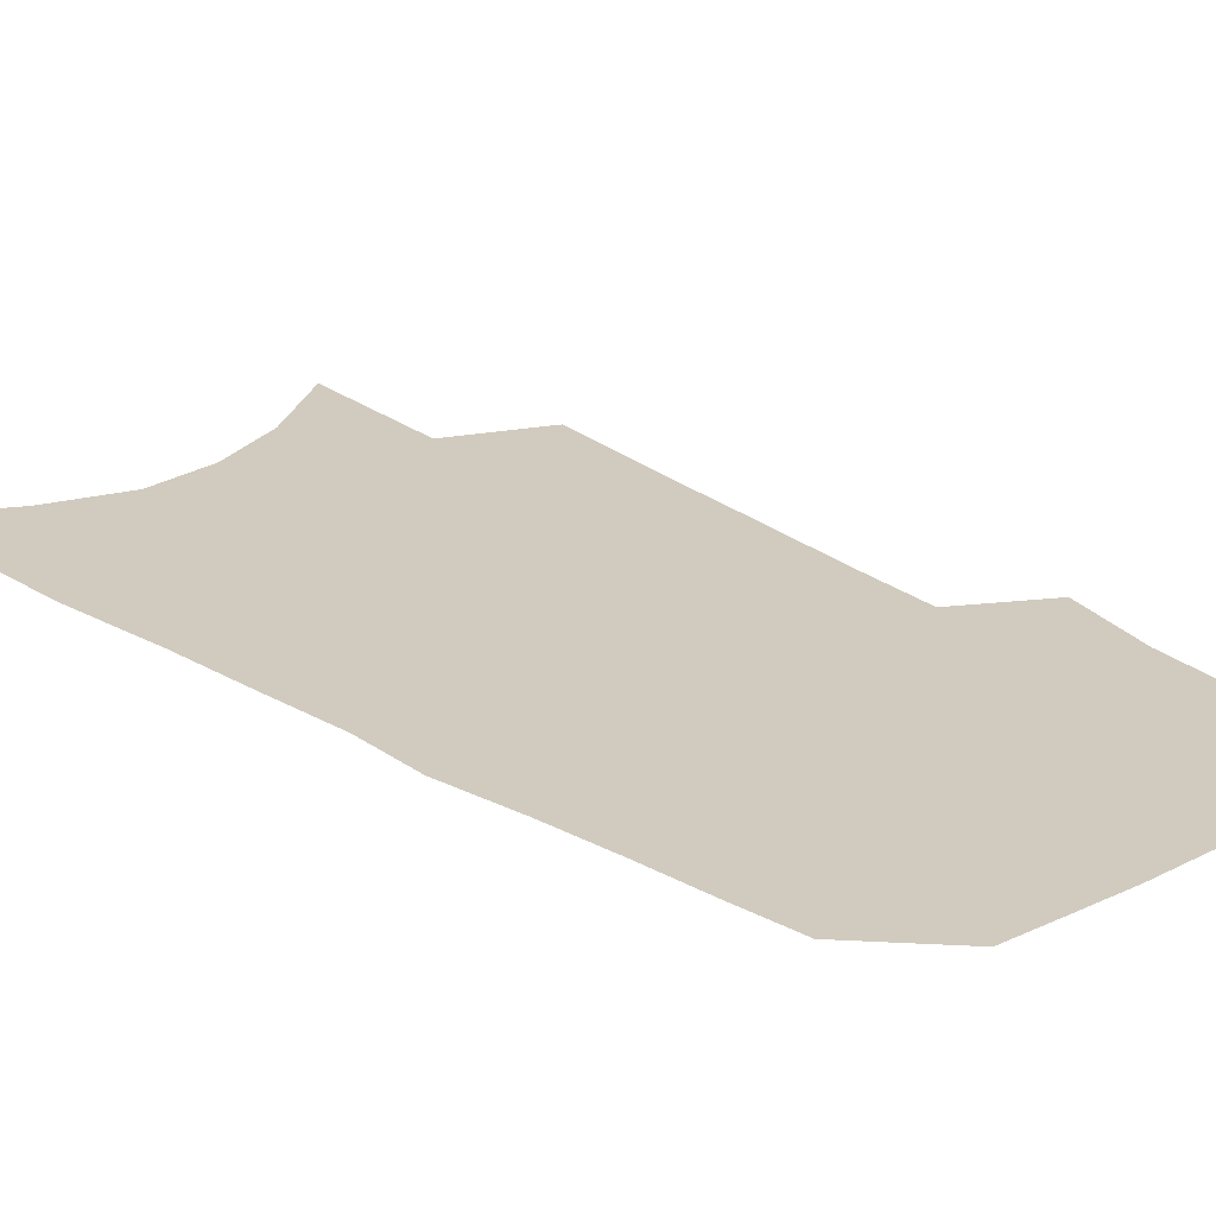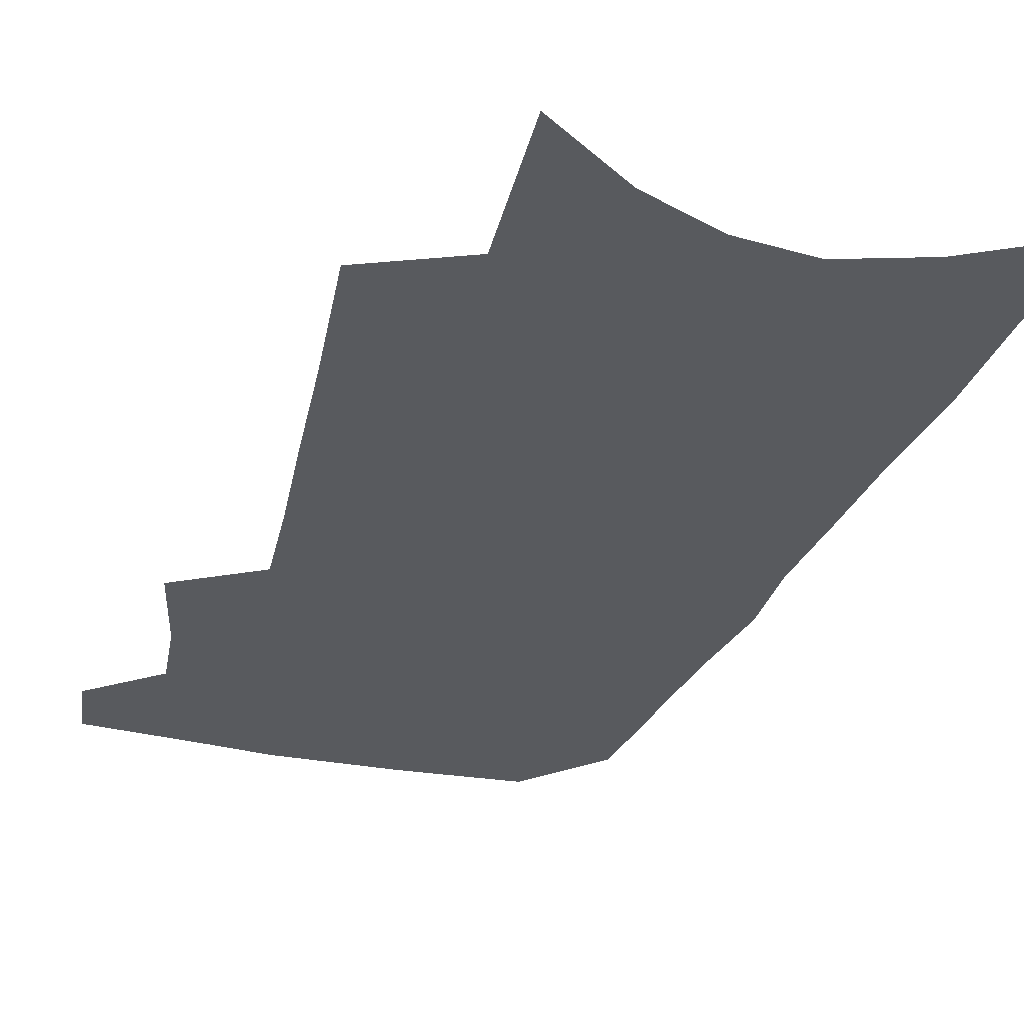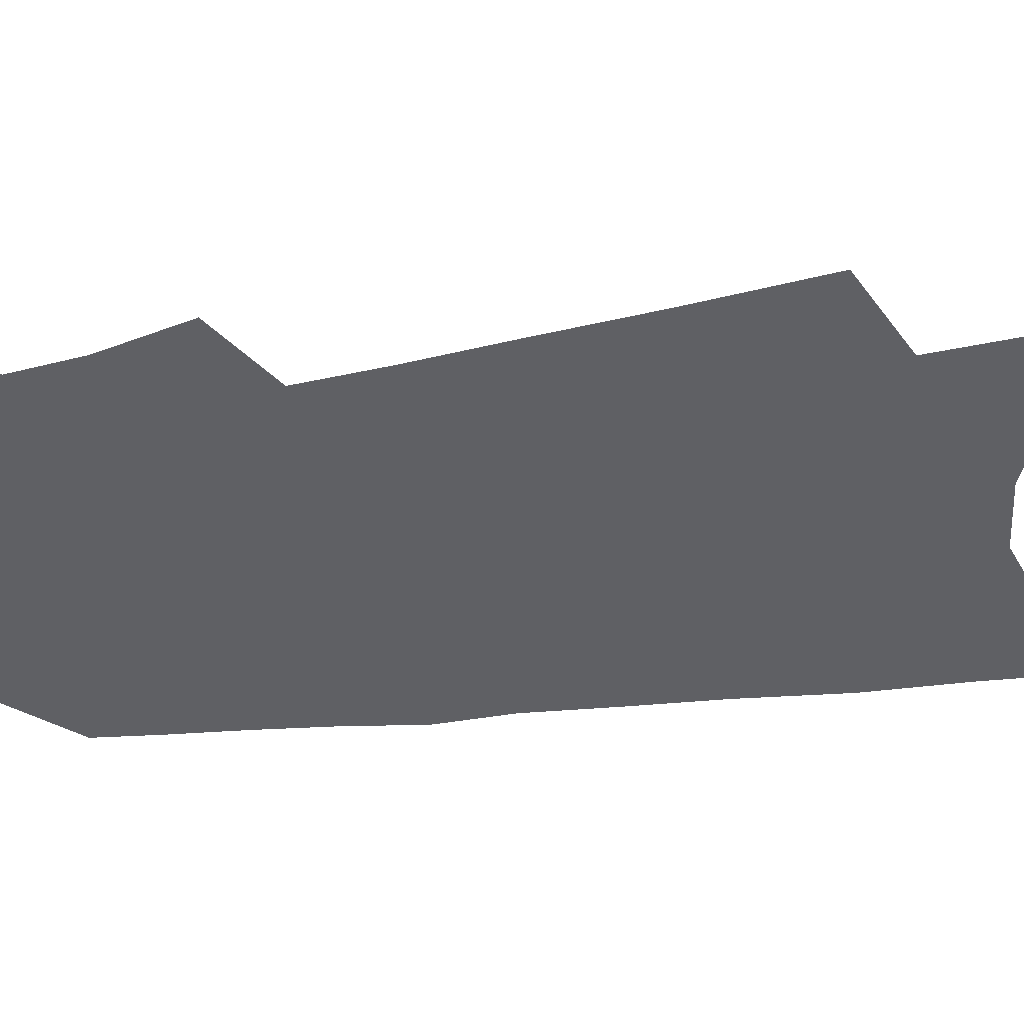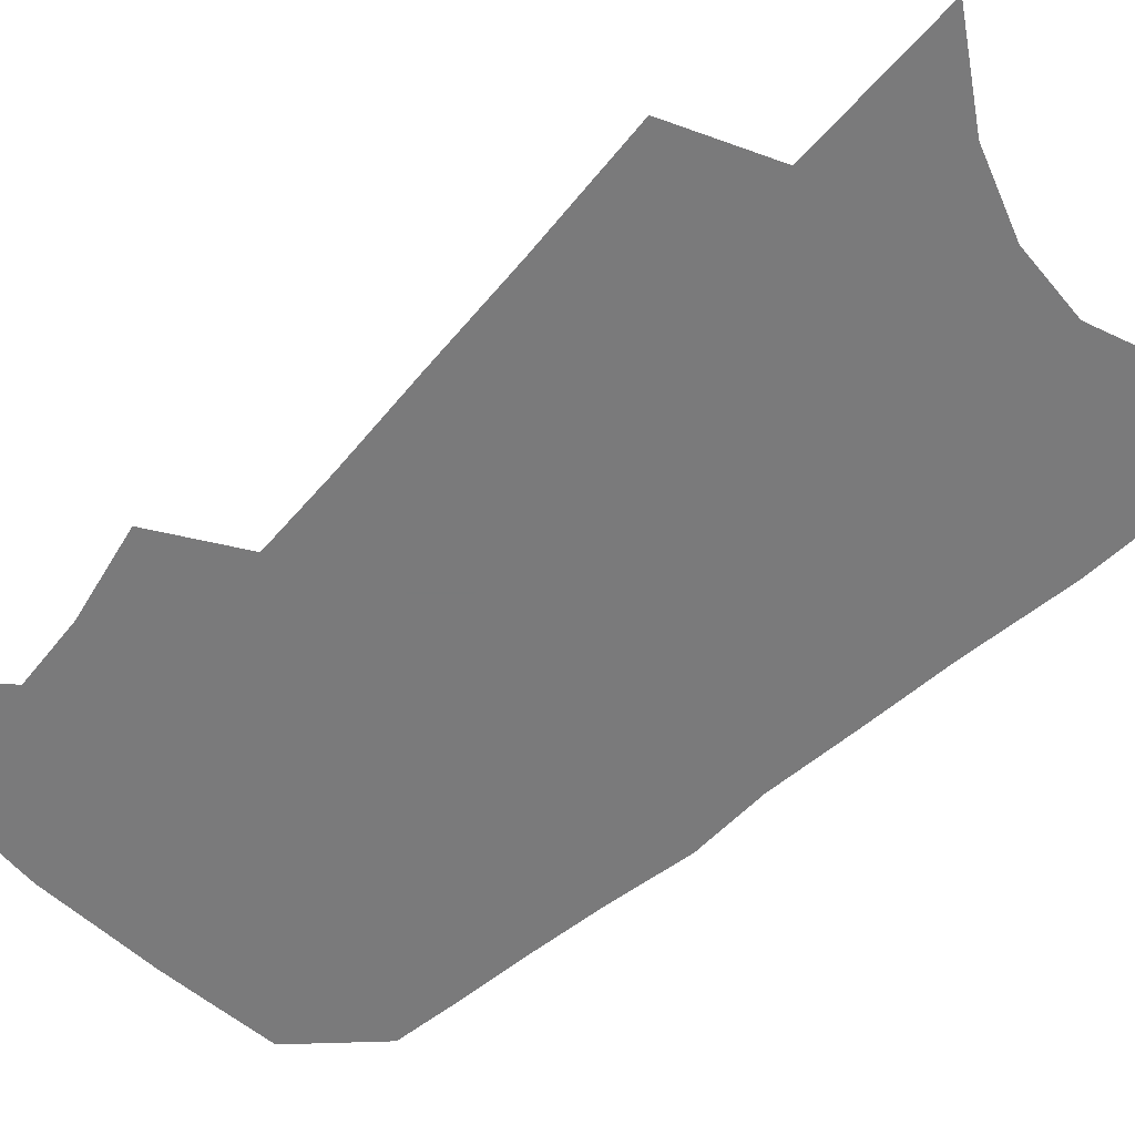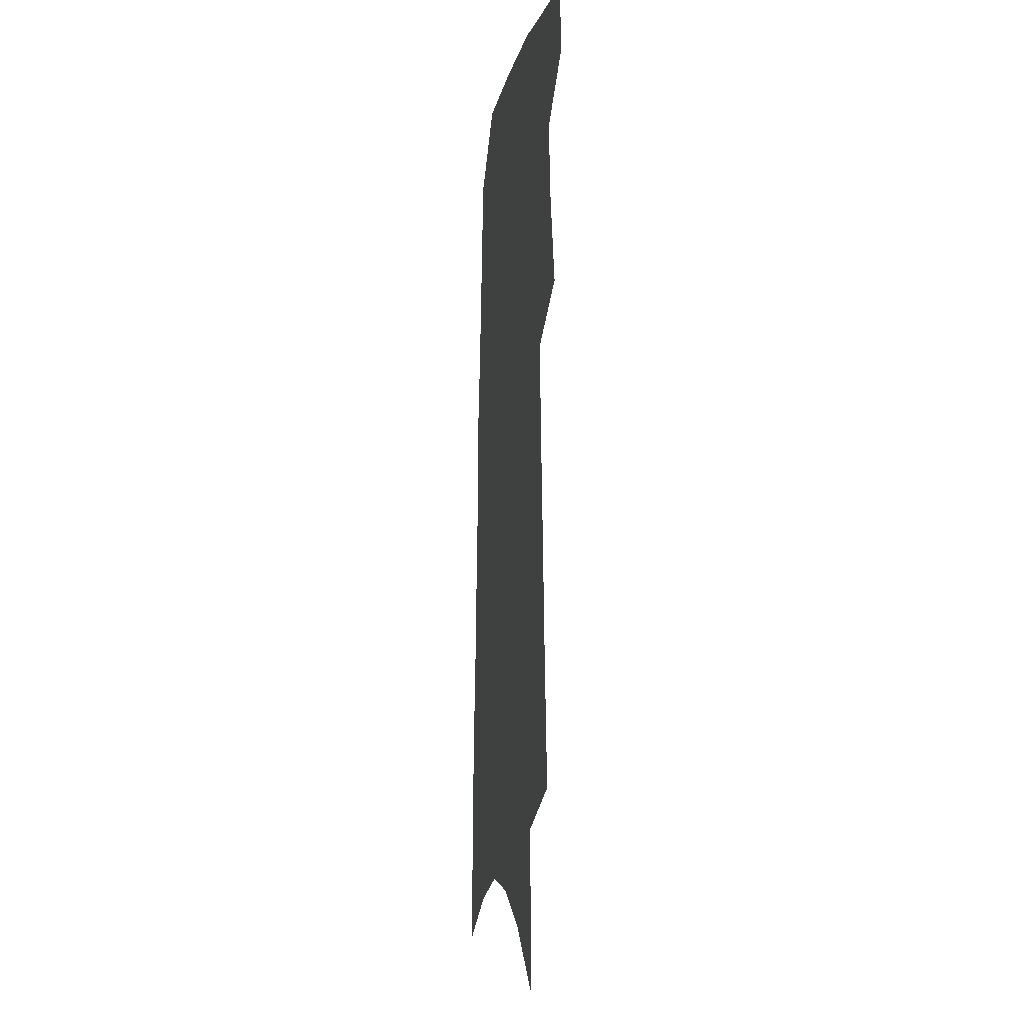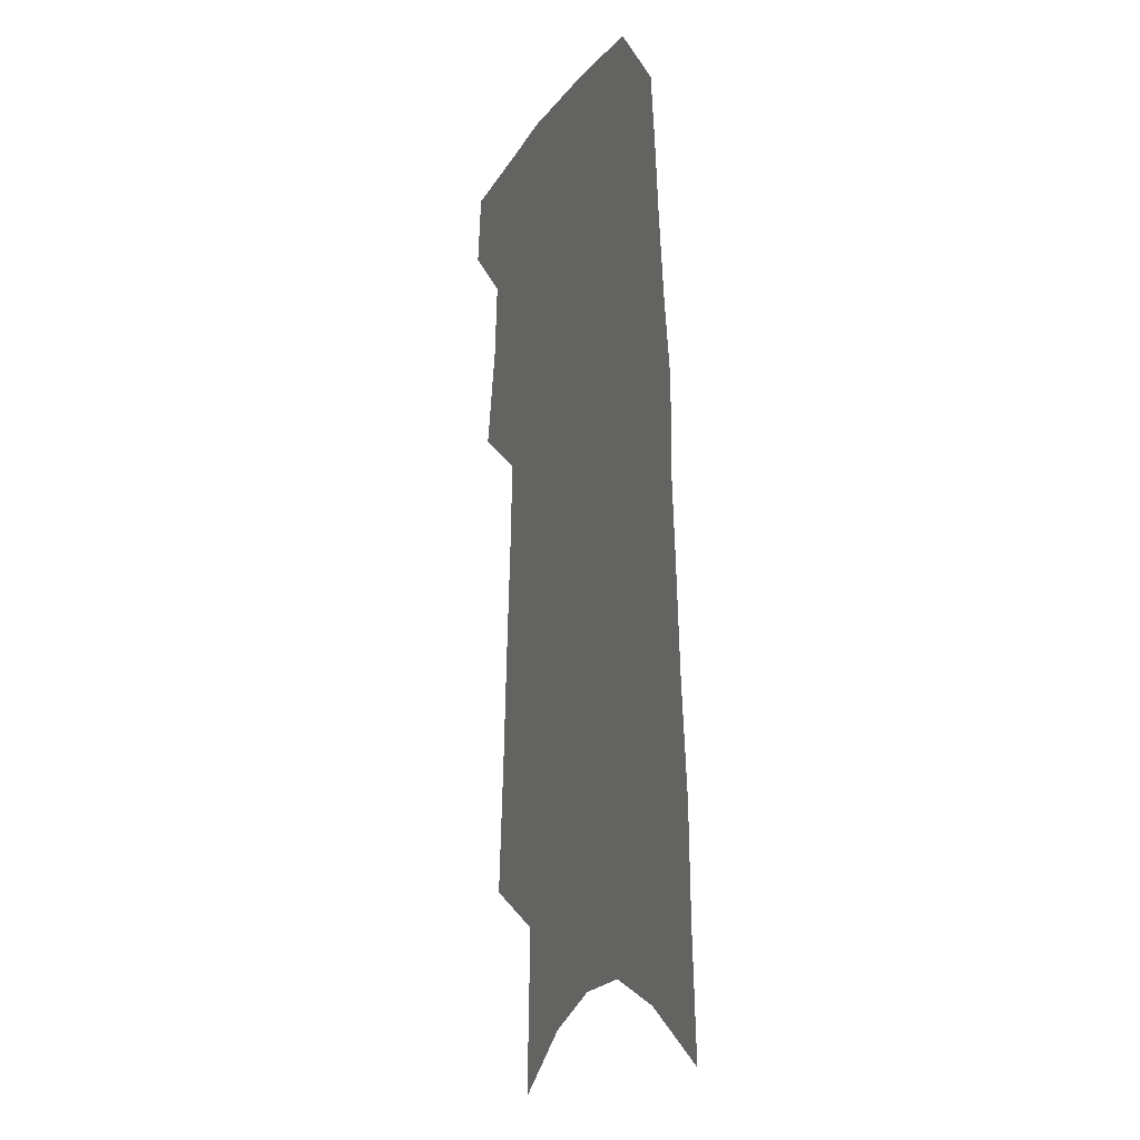
<metadata>
{"format":"obj","ext":"obj","renderer":"f3d","projection":"perspective","resolution":1024,"background":"white","views":[{"elev":23.6,"azim":139.4,"up":"+Z"},{"elev":-30.7,"azim":-15.4,"up":"+Z"},{"elev":-44.0,"azim":-79.0,"up":"+Z"},{"elev":-58.1,"azim":-43.6,"up":"+Z"},{"elev":-8.0,"azim":-99.4,"up":"+Y"},{"elev":-11.9,"azim":69.4,"up":"+Y"}]}
</metadata>
<code>
v 614.8 363.7 0
v 615 365.2 0
v 615.7 358.6 0
v 616.2 360.8 0
v 616.3 362.4 0
v 616.5 364 0
v 616.4 365.4 0
v 616.8 347.5 0
v 617 350.5 0
v 617.2 353.2 0
v 617.4 355.5 0
v 617.6 357.6 0
v 617.7 359.5 0
v 617.9 361.2 0
v 618 362.7 0
v 618 364.1 0
v 617.8 365.5 0
v 618.8 342.8 0
v 619 346.5 0
v 619.1 349.6 0
v 619.1 351.9 0
v 619.2 354.3 0
v 619.3 356.4 0
v 619.2 358.1 0
v 619.3 359.9 0
v 619.4 361.5 0
v 619.4 362.9 0
v 619.4 364.2 0
v 619.2 365.7 0
v 620.7 344.2 0
v 620.8 347.9 0
v 620.8 350.2 0
v 620.7 352.5 0
v 620.7 354.7 0
v 620.7 356.6 0
v 620.7 358.4 0
v 620.7 360 0
v 620.7 361.5 0
v 620.7 362.9 0
v 620.7 364.3 0
v 620.6 365.7 0
v 622.5 345 0
v 622.4 348.1 0
v 622.3 350.6 0
v 622.2 352.8 0
v 622.2 354.7 0
v 622.1 356.6 0
v 622.1 358.5 0
v 622.1 360.1 0
v 622.1 361.6 0
v 622.1 363 0
v 622.1 364.3 0
v 622 365.7 0
v 624.2 345.2 0
v 624 348.1 0
v 624 350.2 0
v 623.8 352.5 0
v 623.6 354.8 0
v 623.5 356.7 0
v 623.5 358.3 0
v 623.5 360 0
v 623.4 361.6 0
v 623.4 363 0
v 623.4 364.3 0
v 623.4 365.6 0
v 626.1 344.6 0
v 625.8 347.4 0
v 625.7 349.8 0
v 625.4 352.3 0
v 625.3 354.2 0
v 625.1 356.3 0
v 625 358.1 0
v 624.9 359.7 0
v 624.9 361.3 0
v 624.8 362.8 0
v 624.7 364.3 0
v 624.8 365.6 0
v 691 541 0
v 628.2 343.5 0
v 628 346.1 0
v 627.9 348.5 0
v 627.6 351 0
v 627.4 353.2 0
v 627.2 355.2 0
v 627.3 357 0
v 626.9 359 0
v 626.7 360.7 0
v 626.5 362.4 0
v 626.3 363.9 0
f 5 6 1
f 1 6 2
f 6 7 2
f 12 13 3
f 3 13 4
f 13 14 4
f 4 14 5
f 14 15 5
f 5 15 6
f 15 16 6
f 6 16 7
f 16 17 7
f 19 20 8
f 8 20 9
f 20 21 9
f 9 21 10
f 21 22 10
f 10 22 11
f 22 23 11
f 11 23 12
f 23 24 12
f 12 24 13
f 24 25 13
f 13 25 14
f 25 26 14
f 14 26 15
f 26 27 15
f 15 27 16
f 27 28 16
f 16 28 17
f 28 29 17
f 18 30 19
f 30 31 19
f 19 31 20
f 31 32 20
f 20 32 21
f 32 33 21
f 21 33 22
f 33 34 22
f 22 34 23
f 34 35 23
f 23 35 24
f 35 36 24
f 24 36 25
f 36 37 25
f 25 37 26
f 37 38 26
f 26 38 27
f 38 39 27
f 27 39 28
f 39 40 28
f 28 40 29
f 40 41 29
f 30 42 31
f 42 43 31
f 31 43 32
f 43 44 32
f 32 44 33
f 44 45 33
f 33 45 34
f 45 46 34
f 34 46 35
f 46 47 35
f 35 47 36
f 47 48 36
f 36 48 37
f 48 49 37
f 37 49 38
f 49 50 38
f 38 50 39
f 50 51 39
f 39 51 40
f 51 52 40
f 40 52 41
f 52 53 41
f 42 54 43
f 54 55 43
f 43 55 44
f 55 56 44
f 44 56 45
f 56 57 45
f 45 57 46
f 57 58 46
f 46 58 47
f 58 59 47
f 47 59 48
f 59 60 48
f 48 60 49
f 60 61 49
f 49 61 50
f 61 62 50
f 50 62 51
f 62 63 51
f 51 63 52
f 63 64 52
f 52 64 53
f 64 65 53
f 54 66 55
f 66 67 55
f 55 67 56
f 67 68 56
f 56 68 57
f 68 69 57
f 57 69 58
f 69 70 58
f 58 70 59
f 70 71 59
f 59 71 60
f 71 72 60
f 60 72 61
f 72 73 61
f 61 73 62
f 73 74 62
f 62 74 63
f 74 75 63
f 63 75 64
f 75 76 64
f 64 76 65
f 76 77 65
f 66 79 67
f 79 80 67
f 67 80 68
f 80 81 68
f 68 81 69
f 81 82 69
f 69 82 70
f 82 83 70
f 70 83 71
f 83 84 71
f 71 84 72
f 84 85 72
f 72 85 73
f 85 86 73
f 73 86 74
f 86 87 74
f 74 87 75
f 87 88 75
f 75 88 76
f 88 89 76
f 76 89 77

</code>
